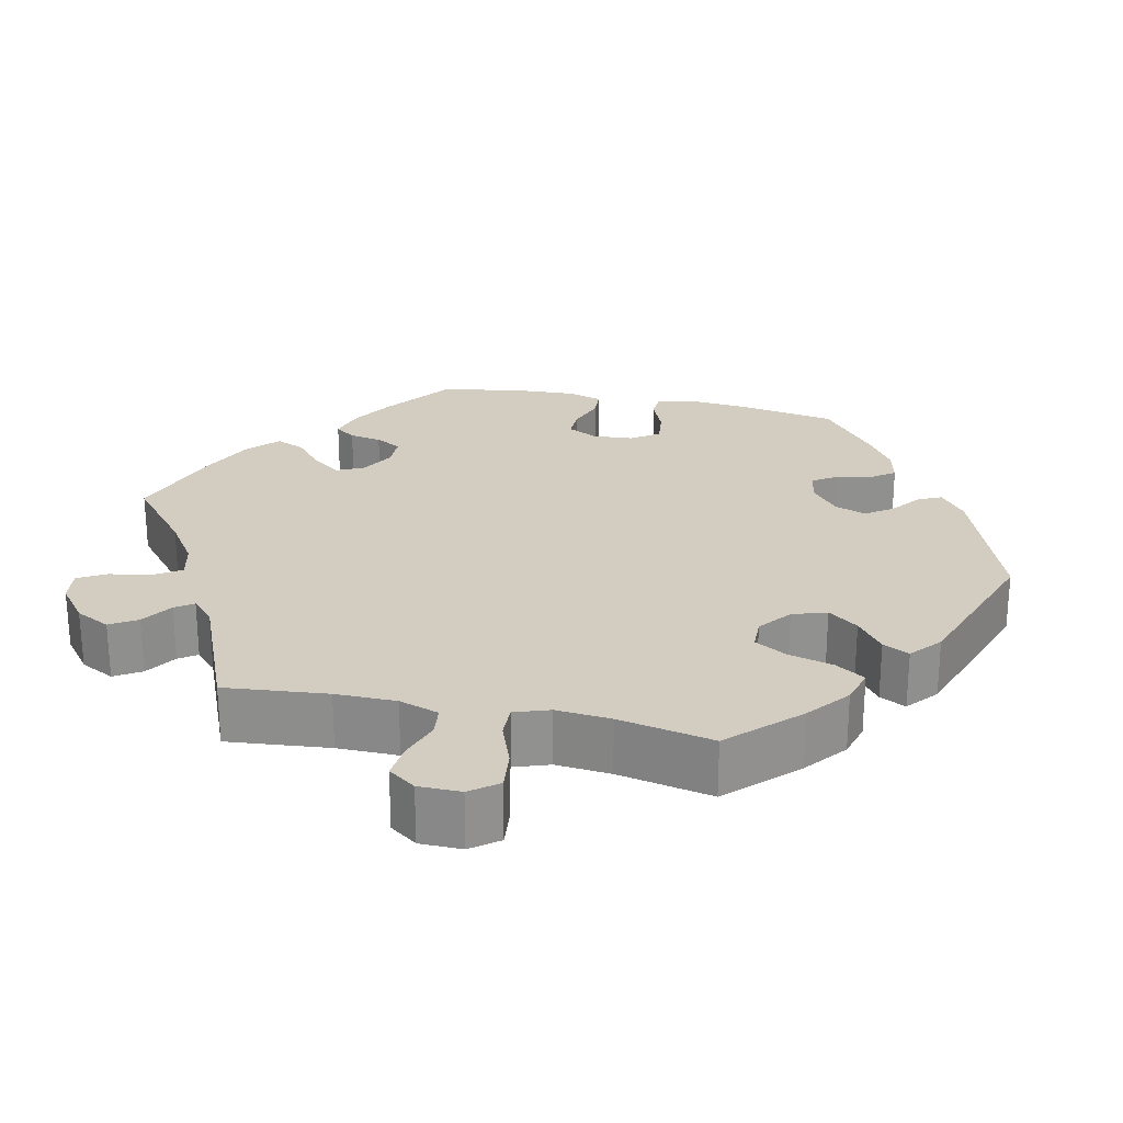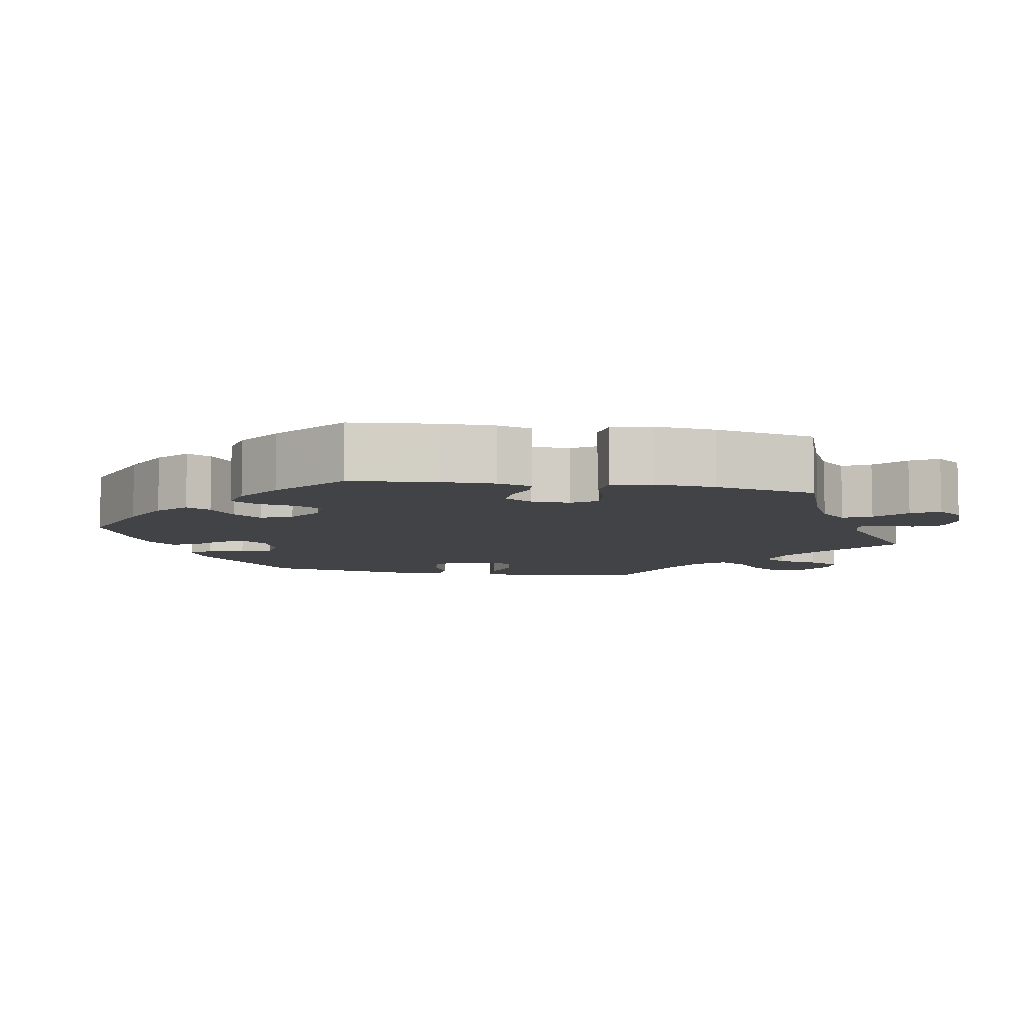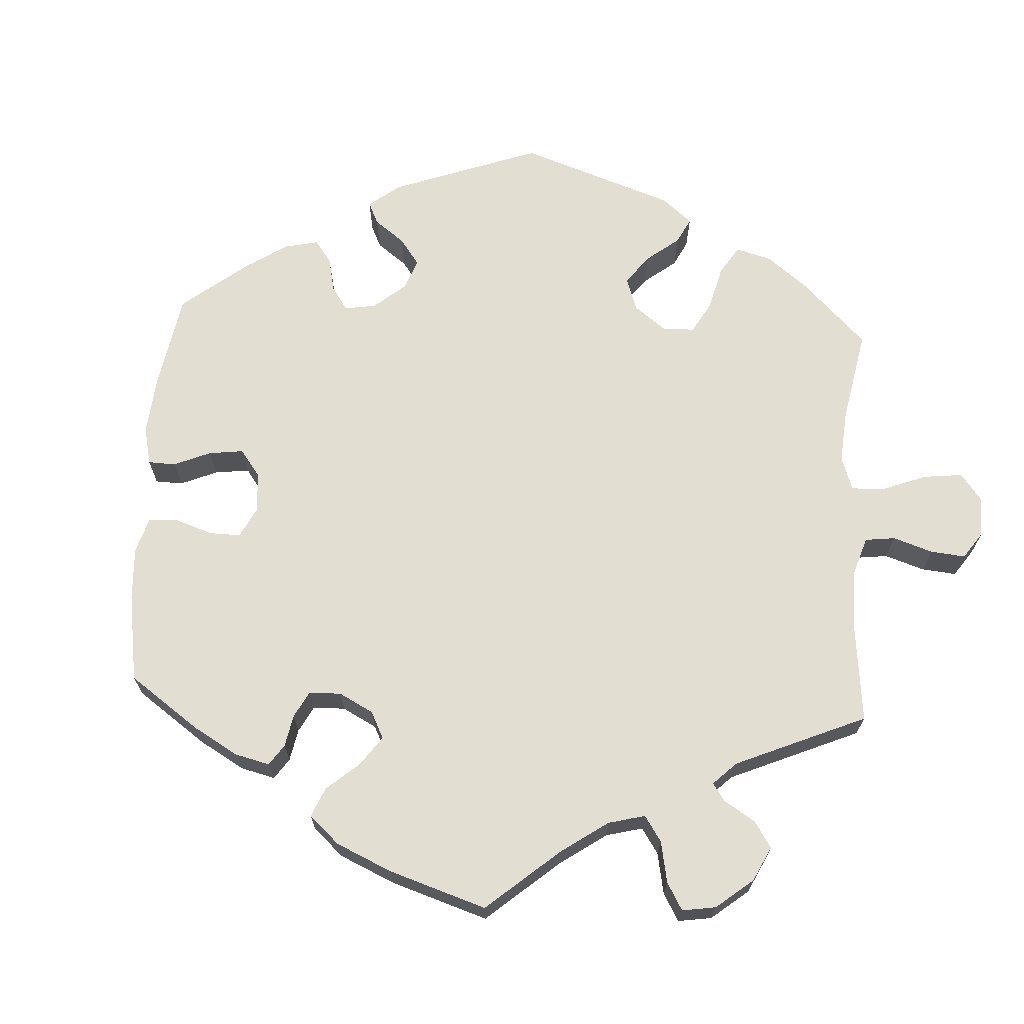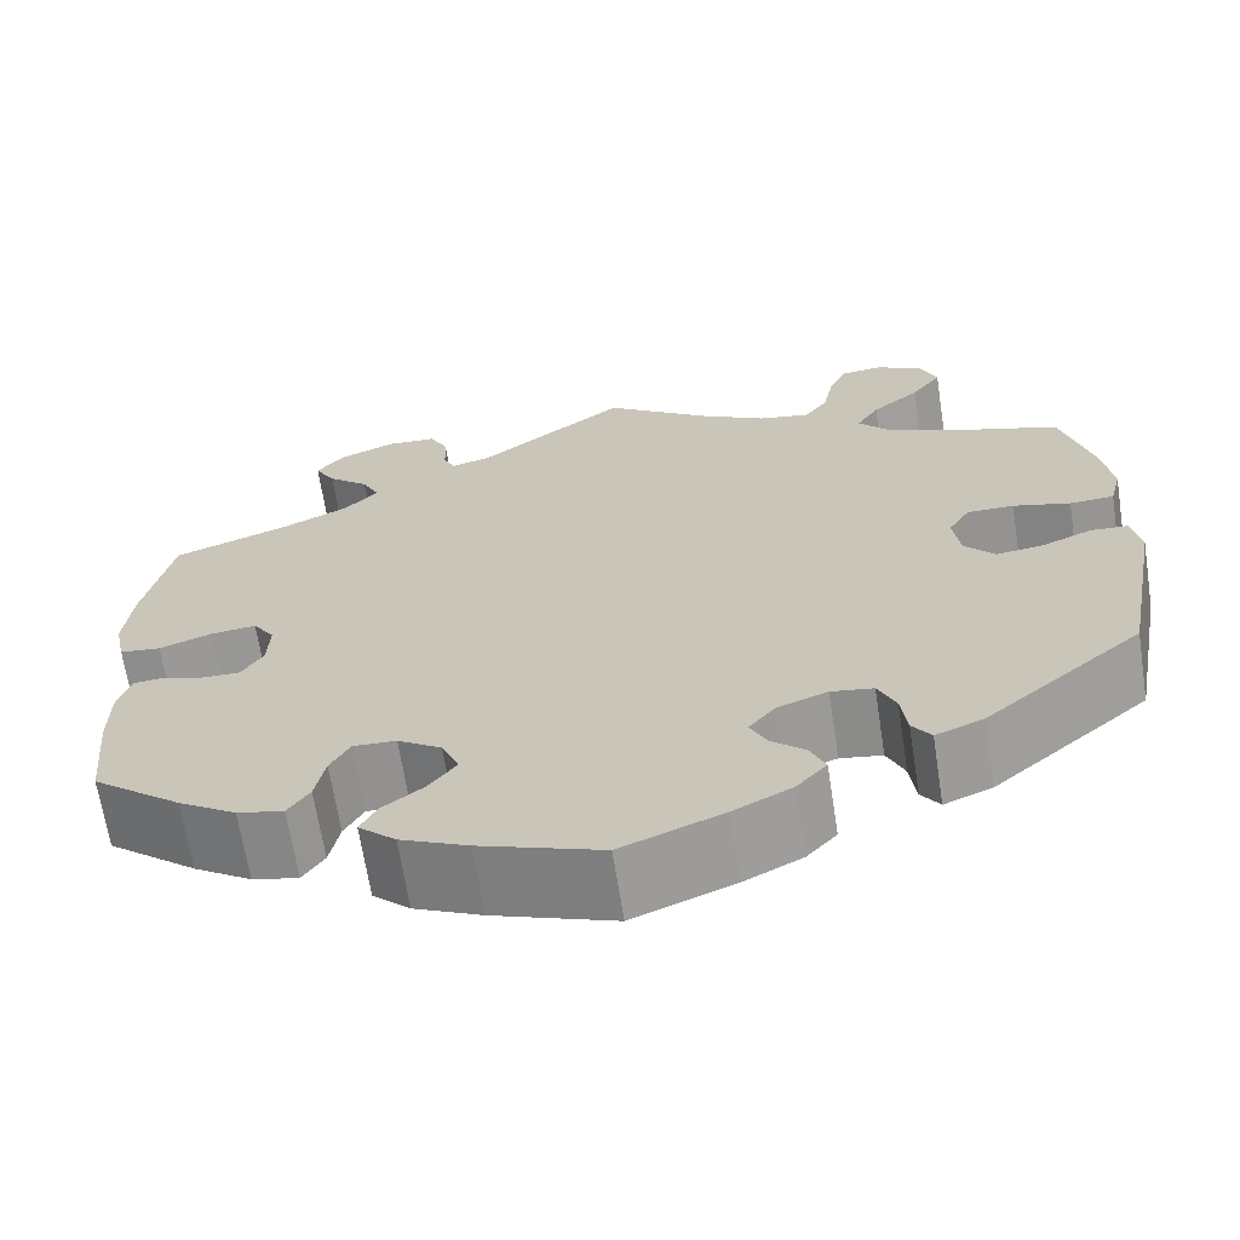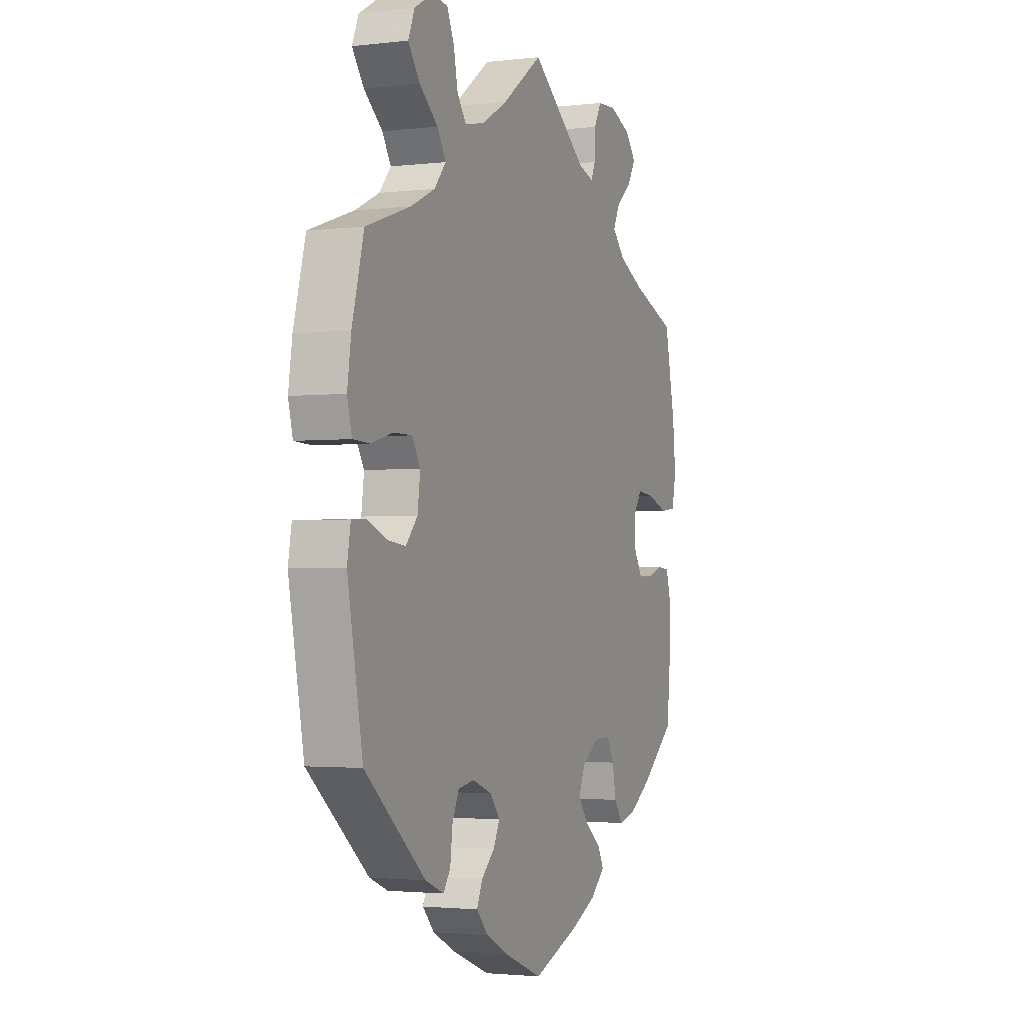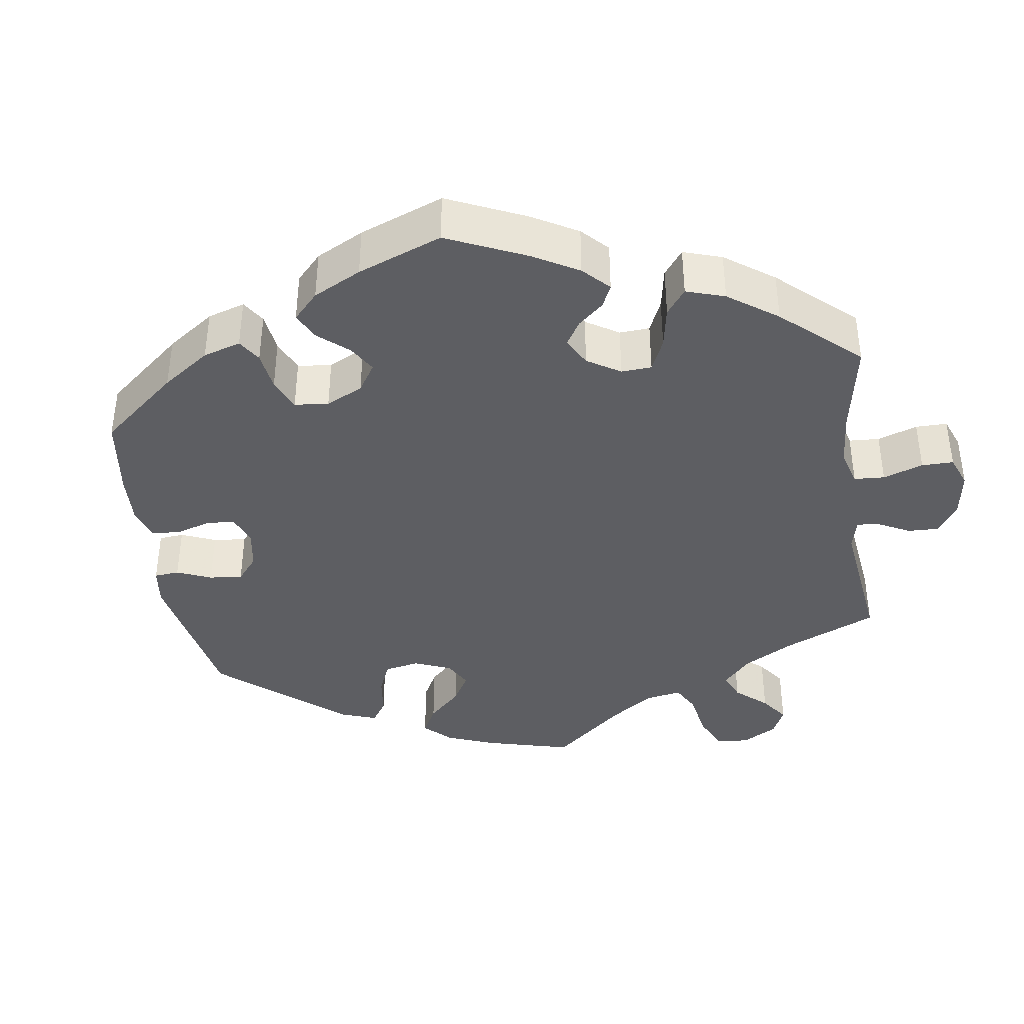
<metadata>
{"format":"obj","ext":"obj","renderer":"f3d","projection":"perspective","resolution":1024,"background":"white","views":[{"elev":24.5,"azim":42.6,"up":"+Y"},{"elev":-7.5,"azim":-100.1,"up":"+Y"},{"elev":67.8,"azim":-56.7,"up":"+Y"},{"elev":-66.8,"azim":8.9,"up":"+Z"},{"elev":-2.3,"azim":112.5,"up":"+Z"},{"elev":-38.9,"azim":-111.5,"up":"+Y"}]}
</metadata>
<code>
v -0.381 0.07 0.332
v -0.314 0.07 0.364
v -0.279 0.07 0.4
v -0.297 0.07 0.436
v -0.339 0.07 0.472
v -0.36 0.07 0.508
v -0.332 0.07 0.543
v -0.274 0.07 0.566
v -0.224 0.07 0.563
v -0.205 0.07 0.527
v -0.203 0.07 0.479
v -0.191 0.07 0.453
v -0.15 0.07 0.465
v 0 0.07 0.578
v 0.108 0.07 0.5
v 0.176 0.07 0.461
v 0.229 0.07 0.45
v 0.253 0.07 0.482
v 0.264 0.07 0.536
v 0.283 0.07 0.578
v 0.326 0.07 0.582
v 0.373 0.07 0.555
v 0.39 0.07 0.514
v 0.359 0.07 0.472
v 0.31 0.07 0.432
v 0.287 0.07 0.395
v 0.318 0.07 0.359
v 0.382 0.07 0.329
v 0.5 0.07 0.289
v 0.531 0.07 0.174
v 0.541 0.07 0.106
v 0.529 0.07 0.059
v 0.484 0.07 0.057
v 0.426 0.07 0.073
v 0.378 0.07 0.073
v 0.356 0.07 0.037
v 0.363 0.07 -0.016
v 0.394 0.07 -0.051
v 0.442 0.07 -0.045
v 0.493 0.07 -0.024
v 0.531 0.07 -0.026
v 0.54 0.07 -0.077
v 0.5 0.07 -0.289
v 0.34 0.07 -0.424
v 0.291 0.07 -0.444
v 0.272 0.07 -0.417
v 0.266 0.07 -0.368
v 0.248 0.07 -0.328
v 0.205 0.07 -0.321
v 0.154 0.07 -0.34
v 0.127 0.07 -0.373
v 0.144 0.07 -0.407
v 0.179 0.07 -0.439
v 0.194 0.07 -0.473
v 0.163 0.07 -0.507
v 0.104 0.07 -0.537
v 0.001 0.07 -0.578
v -0.123 0.07 -0.533
v -0.192 0.07 -0.501
v -0.23 0.07 -0.466
v -0.213 0.07 -0.434
v -0.171 0.07 -0.402
v -0.143 0.07 -0.365
v -0.161 0.07 -0.324
v -0.206 0.07 -0.294
v -0.25 0.07 -0.292
v -0.27 0.07 -0.328
v -0.28 0.07 -0.379
v -0.302 0.07 -0.412
v -0.349 0.07 -0.401
v -0.408 0.07 -0.363
v -0.5 0.07 -0.289
v -0.511 0.07 -0.176
v -0.511 0.07 -0.108
v -0.498 0.07 -0.063
v -0.465 0.07 -0.06
v -0.424 0.07 -0.074
v -0.385 0.07 -0.075
v -0.363 0.07 -0.039
v -0.361 0.07 0.012
v -0.383 0.07 0.045
v -0.43 0.07 0.04
v -0.483 0.07 0.021
v -0.525 0.07 0.026
v -0.536 0.07 0.078
v -0.528 0.07 0.157
v -0.5 0.07 0.289
v -0.381 0 0.332
v -0.314 0 0.364
v -0.279 0 0.4
v -0.297 0 0.436
v -0.339 0 0.472
v -0.36 0 0.508
v -0.332 0 0.543
v -0.274 0 0.566
v -0.224 0 0.563
v -0.205 0 0.527
v -0.203 0 0.479
v -0.191 0 0.453
v -0.15 0 0.465
v 0 0 0.578
v 0.108 0 0.5
v 0.176 0 0.461
v 0.229 0 0.45
v 0.253 0 0.482
v 0.264 0 0.536
v 0.283 0 0.578
v 0.326 0 0.582
v 0.373 0 0.555
v 0.39 0 0.514
v 0.359 0 0.472
v 0.31 0 0.432
v 0.287 0 0.395
v 0.318 0 0.359
v 0.382 0 0.329
v 0.5 0 0.289
v 0.531 0 0.174
v 0.541 0 0.106
v 0.529 0 0.059
v 0.484 0 0.057
v 0.426 0 0.073
v 0.378 0 0.073
v 0.356 0 0.037
v 0.363 0 -0.016
v 0.394 0 -0.051
v 0.442 0 -0.045
v 0.493 0 -0.024
v 0.531 0 -0.026
v 0.54 0 -0.077
v 0.5 0 -0.289
v 0.34 0 -0.424
v 0.291 0 -0.444
v 0.272 0 -0.417
v 0.266 0 -0.368
v 0.248 0 -0.328
v 0.205 0 -0.321
v 0.154 0 -0.34
v 0.127 0 -0.373
v 0.144 0 -0.407
v 0.179 0 -0.439
v 0.194 0 -0.473
v 0.163 0 -0.507
v 0.104 0 -0.537
v 0.001 0 -0.578
v -0.123 0 -0.533
v -0.192 0 -0.501
v -0.23 0 -0.466
v -0.213 0 -0.434
v -0.171 0 -0.402
v -0.143 0 -0.365
v -0.161 0 -0.324
v -0.206 0 -0.294
v -0.25 0 -0.292
v -0.27 0 -0.328
v -0.28 0 -0.379
v -0.302 0 -0.412
v -0.349 0 -0.401
v -0.408 0 -0.363
v -0.5 0 -0.289
v -0.511 0 -0.176
v -0.511 0 -0.108
v -0.498 0 -0.063
v -0.465 0 -0.06
v -0.424 0 -0.074
v -0.385 0 -0.075
v -0.363 0 -0.039
v -0.361 0 0.012
v -0.383 0 0.045
v -0.43 0 0.04
v -0.483 0 0.021
v -0.525 0 0.026
v -0.536 0 0.078
v -0.528 0 0.157
v -0.5 0 0.289
f 86 87 1
f 85 86 1 2
f 82 83 84 85
f 81 82 85 2
f 80 81 2 3
f 79 80 3
f 74 75 76 77
f 74 77 78
f 73 74 78
f 72 73 78
f 71 72 78 79
f 67 68 69 70
f 66 67 70 71
f 59 60 61 62
f 59 62 63
f 58 59 63
f 57 58 63
f 56 57 63 64
f 52 53 54 55
f 51 52 55 56
f 44 45 46 47
f 44 47 48
f 43 44 48
f 42 43 48 49
f 39 40 41 42
f 38 39 42 49
f 31 32 33 34
f 31 34 35
f 28 29 30 31
f 27 28 31 35
f 26 27 35 36
f 22 23 24 25
f 22 25 26
f 21 22 26
f 18 19 20 21
f 18 21 26
f 17 18 26 36
f 13 14 15
f 12 13 15 16
f 8 9 10 11
f 8 11 12
f 7 8 12
f 4 5 6 7
f 3 4 7 12
f 66 71 79 3
f 51 56 64
f 50 51 64 65
f 37 38 49 50
f 37 50 65
f 36 37 65 66
f 16 17 36 66
f 3 12 16 66
f 88 174 173
f 89 88 173 172
f 172 171 170 169
f 89 172 169 168
f 90 89 168 167
f 90 167 166
f 164 163 162 161
f 165 164 161
f 165 161 160
f 165 160 159
f 166 165 159 158
f 157 156 155 154
f 158 157 154 153
f 149 148 147 146
f 150 149 146
f 150 146 145
f 150 145 144
f 151 150 144 143
f 142 141 140 139
f 143 142 139 138
f 134 133 132 131
f 135 134 131
f 135 131 130
f 136 135 130 129
f 129 128 127 126
f 136 129 126 125
f 121 120 119 118
f 122 121 118
f 118 117 116 115
f 122 118 115 114
f 123 122 114 113
f 112 111 110 109
f 113 112 109
f 113 109 108
f 108 107 106 105
f 113 108 105
f 123 113 105 104
f 102 101 100
f 103 102 100 99
f 98 97 96 95
f 99 98 95
f 99 95 94
f 94 93 92 91
f 99 94 91 90
f 90 166 158 153
f 151 143 138
f 152 151 138 137
f 137 136 125 124
f 152 137 124
f 153 152 124 123
f 153 123 104 103
f 153 103 99 90
f 1 88 89 2
f 2 89 90 3
f 3 90 91 4
f 4 91 92 5
f 5 92 93 6
f 6 93 94 7
f 7 94 95 8
f 8 95 96 9
f 9 96 97 10
f 10 97 98 11
f 11 98 99 12
f 12 99 100 13
f 13 100 101 14
f 14 101 102 15
f 15 102 103 16
f 16 103 104 17
f 17 104 105 18
f 18 105 106 19
f 19 106 107 20
f 20 107 108 21
f 21 108 109 22
f 22 109 110 23
f 23 110 111 24
f 24 111 112 25
f 25 112 113 26
f 26 113 114 27
f 27 114 115 28
f 28 115 116 29
f 29 116 117 30
f 30 117 118 31
f 31 118 119 32
f 32 119 120 33
f 33 120 121 34
f 34 121 122 35
f 35 122 123 36
f 36 123 124 37
f 37 124 125 38
f 38 125 126 39
f 39 126 127 40
f 40 127 128 41
f 41 128 129 42
f 42 129 130 43
f 43 130 131 44
f 44 131 132 45
f 45 132 133 46
f 46 133 134 47
f 47 134 135 48
f 48 135 136 49
f 49 136 137 50
f 50 137 138 51
f 51 138 139 52
f 52 139 140 53
f 53 140 141 54
f 54 141 142 55
f 55 142 143 56
f 56 143 144 57
f 57 144 145 58
f 58 145 146 59
f 59 146 147 60
f 60 147 148 61
f 61 148 149 62
f 62 149 150 63
f 63 150 151 64
f 64 151 152 65
f 65 152 153 66
f 66 153 154 67
f 67 154 155 68
f 68 155 156 69
f 69 156 157 70
f 70 157 158 71
f 71 158 159 72
f 72 159 160 73
f 73 160 161 74
f 74 161 162 75
f 75 162 163 76
f 76 163 164 77
f 77 164 165 78
f 78 165 166 79
f 79 166 167 80
f 80 167 168 81
f 81 168 169 82
f 82 169 170 83
f 83 170 171 84
f 84 171 172 85
f 85 172 173 86
f 86 173 174 87
f 87 174 88 1

</code>
